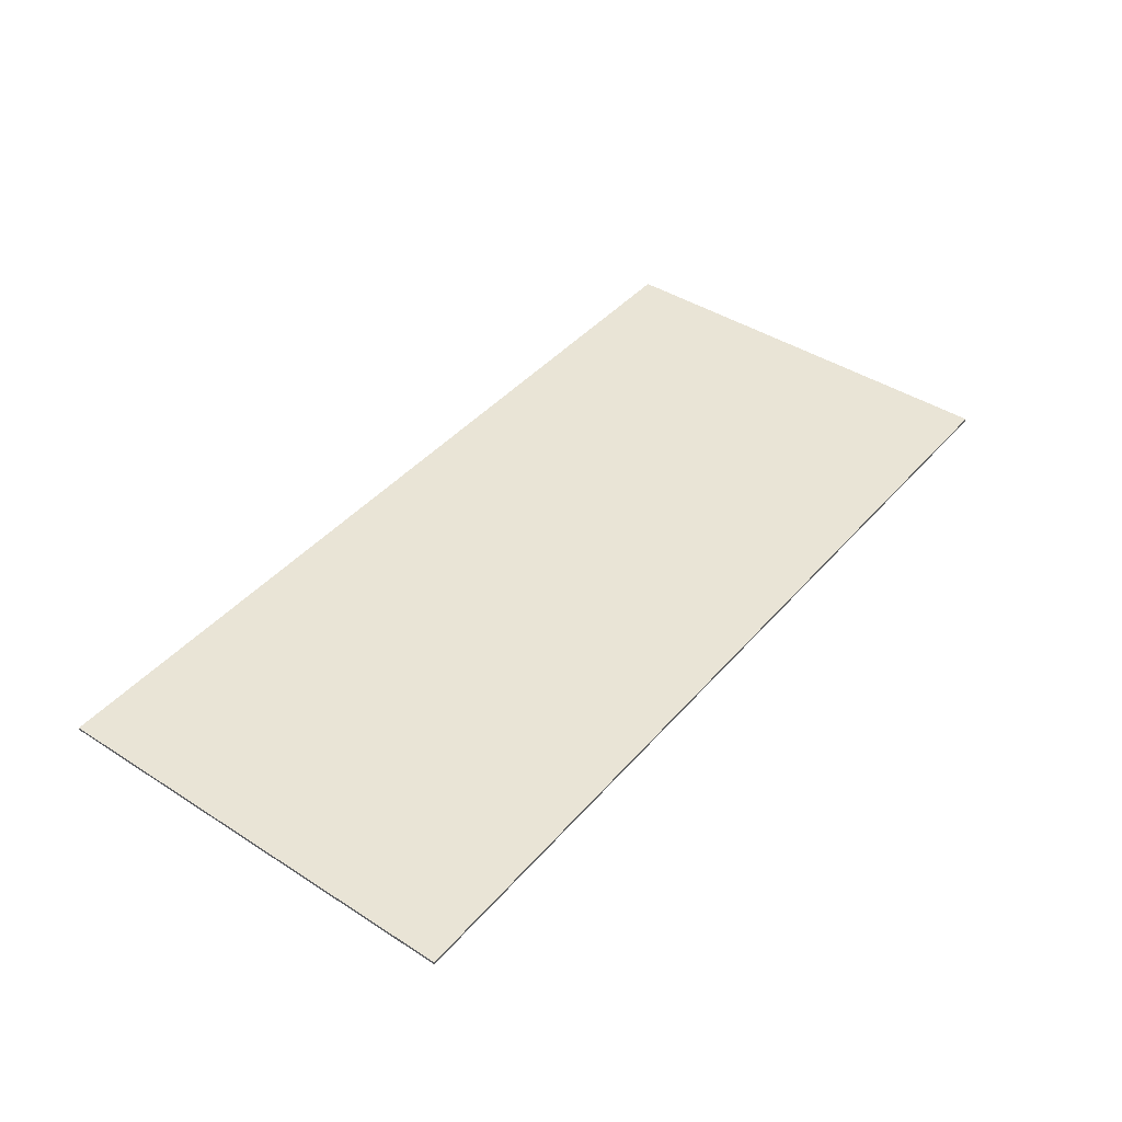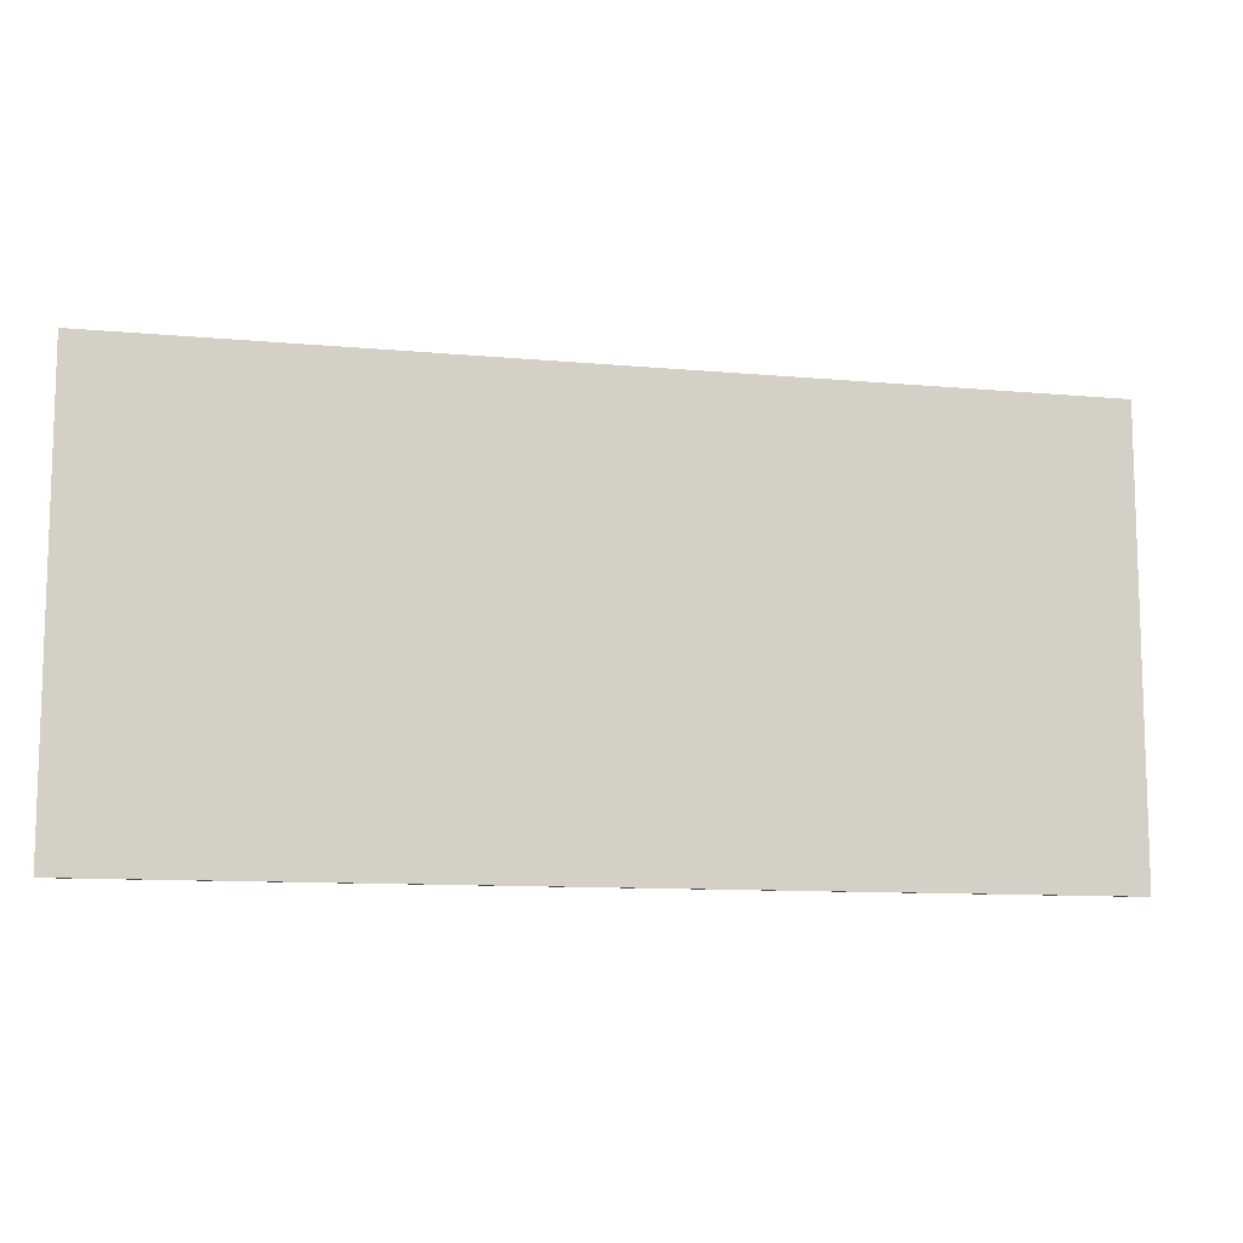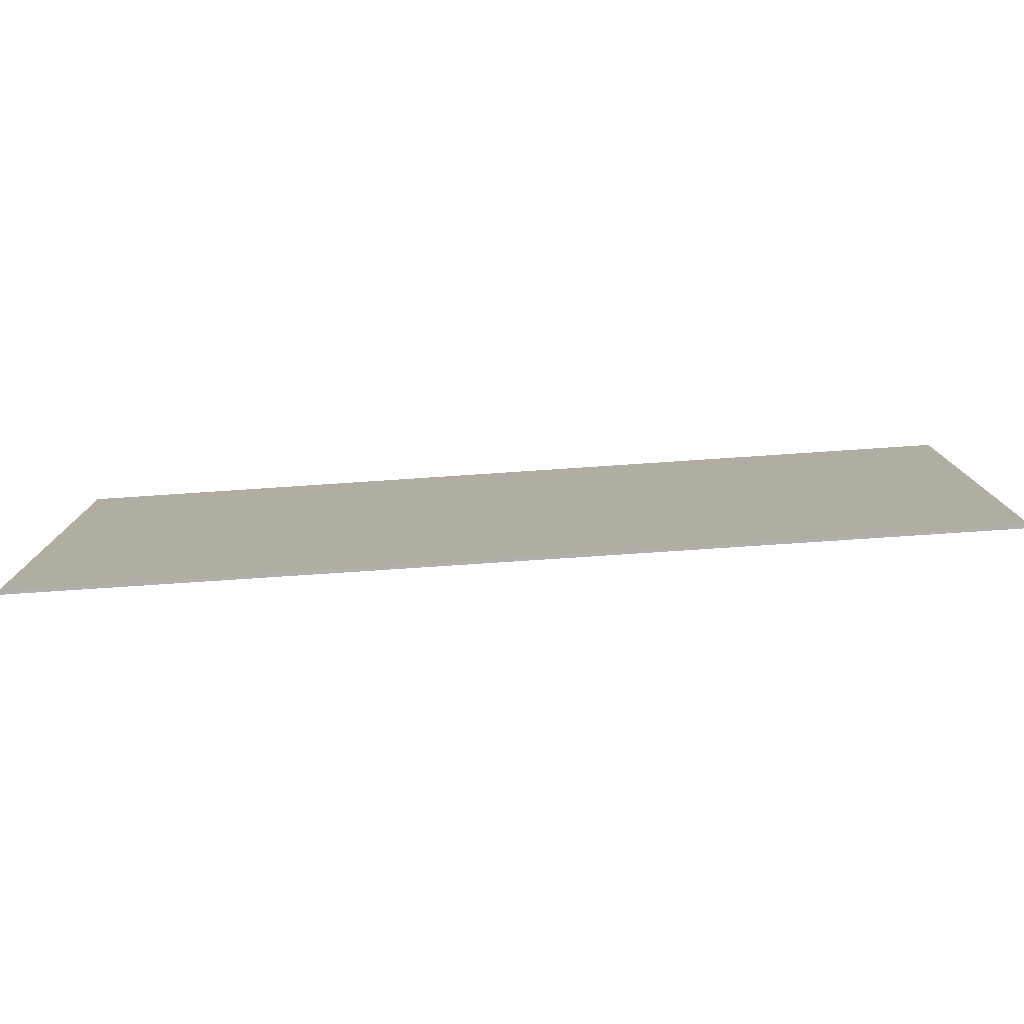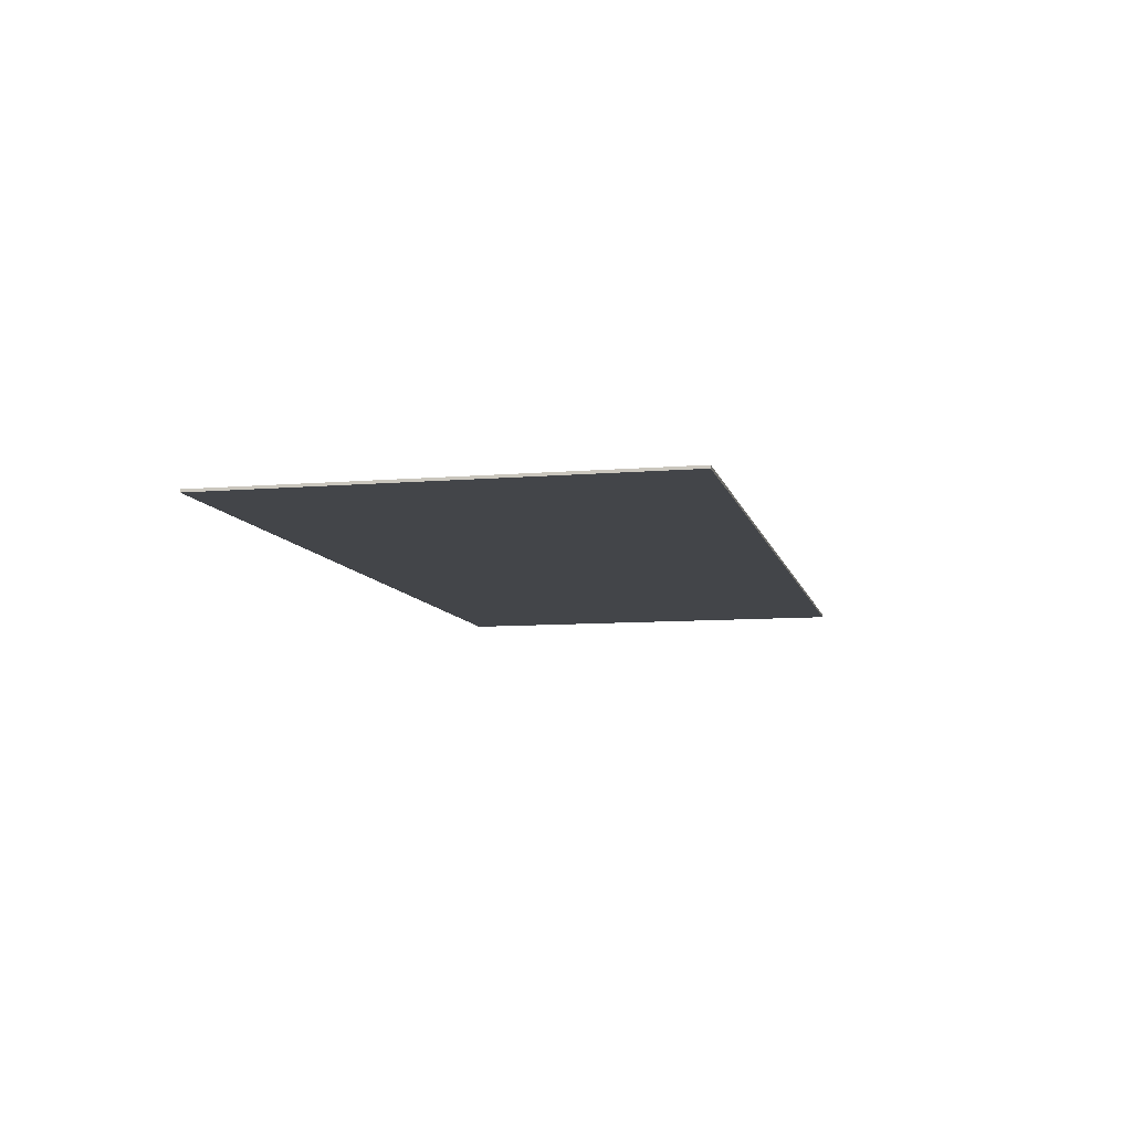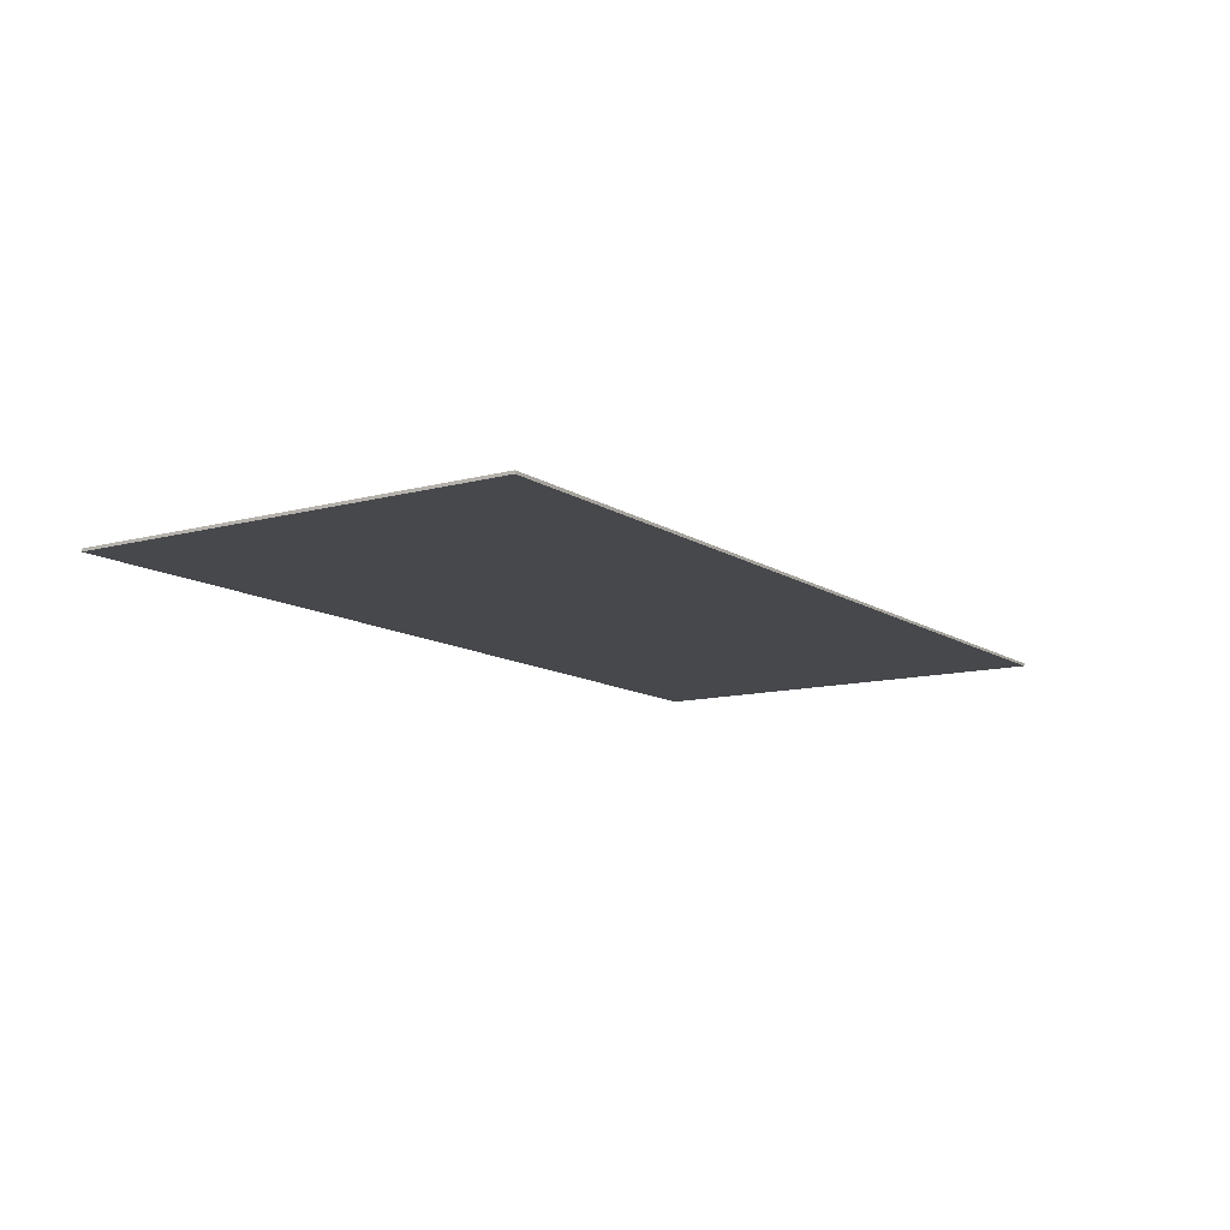
<metadata>
{"format":"obj","ext":"obj","renderer":"f3d","projection":"perspective","resolution":1024,"background":"white","views":[{"elev":42.6,"azim":127.4,"up":"+Z"},{"elev":-10.6,"azim":167.0,"up":"+Y"},{"elev":-78.7,"azim":-176.2,"up":"+Y"},{"elev":-8.8,"azim":-77.2,"up":"+Z"},{"elev":-11.5,"azim":-56.7,"up":"+Z"}]}
</metadata>
<code>
o Group5/mesh12/mesh12-geometry#mesh12-geometry
v -0.68 0.2161 0.4307
v 0.4275 -0.3089 0.4307
v -0.68 -0.3089 0.4307
v 0.4275 0.2161 0.4307
v -0.68 -0.3089 0.4341
v 0.4275 0.2161 0.4341
v 0.4275 -0.3089 0.4341
v -0.68 0.2161 0.4341
f 1 2 3
f 2 1 4
f 3 2 1
f 4 1 2
f 2 5 3
f 3 5 2
f 5 1 3
f 3 1 5
f 1 6 4
f 4 6 1
f 6 2 4
f 4 2 6
f 5 2 7
f 7 2 5
f 1 5 8
f 8 5 1
f 6 1 8
f 8 1 6
f 2 6 7
f 7 6 2
f 6 5 7
f 7 5 6
f 5 6 8
f 8 6 5

</code>
